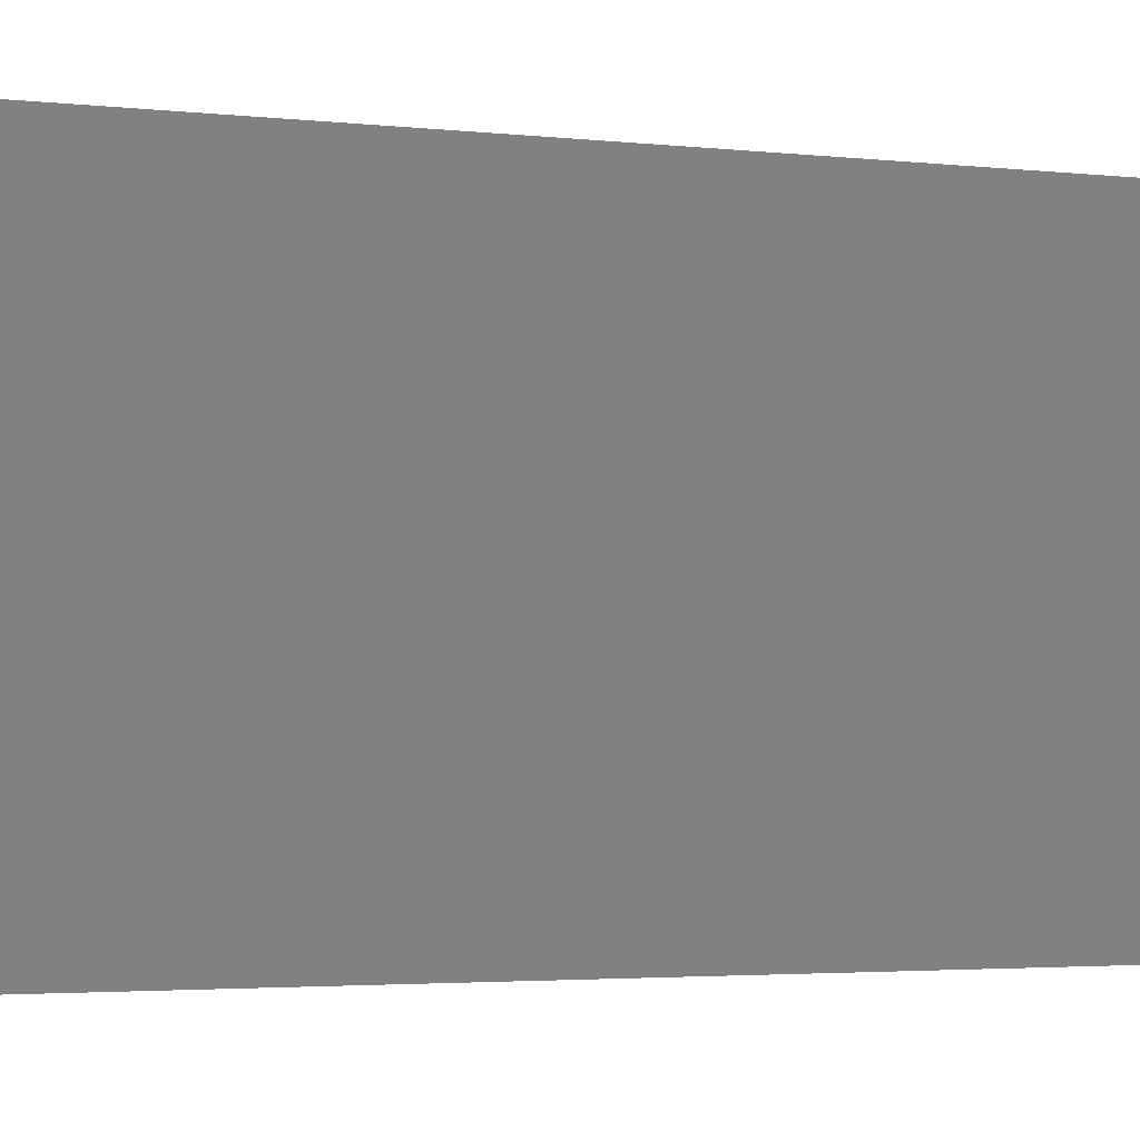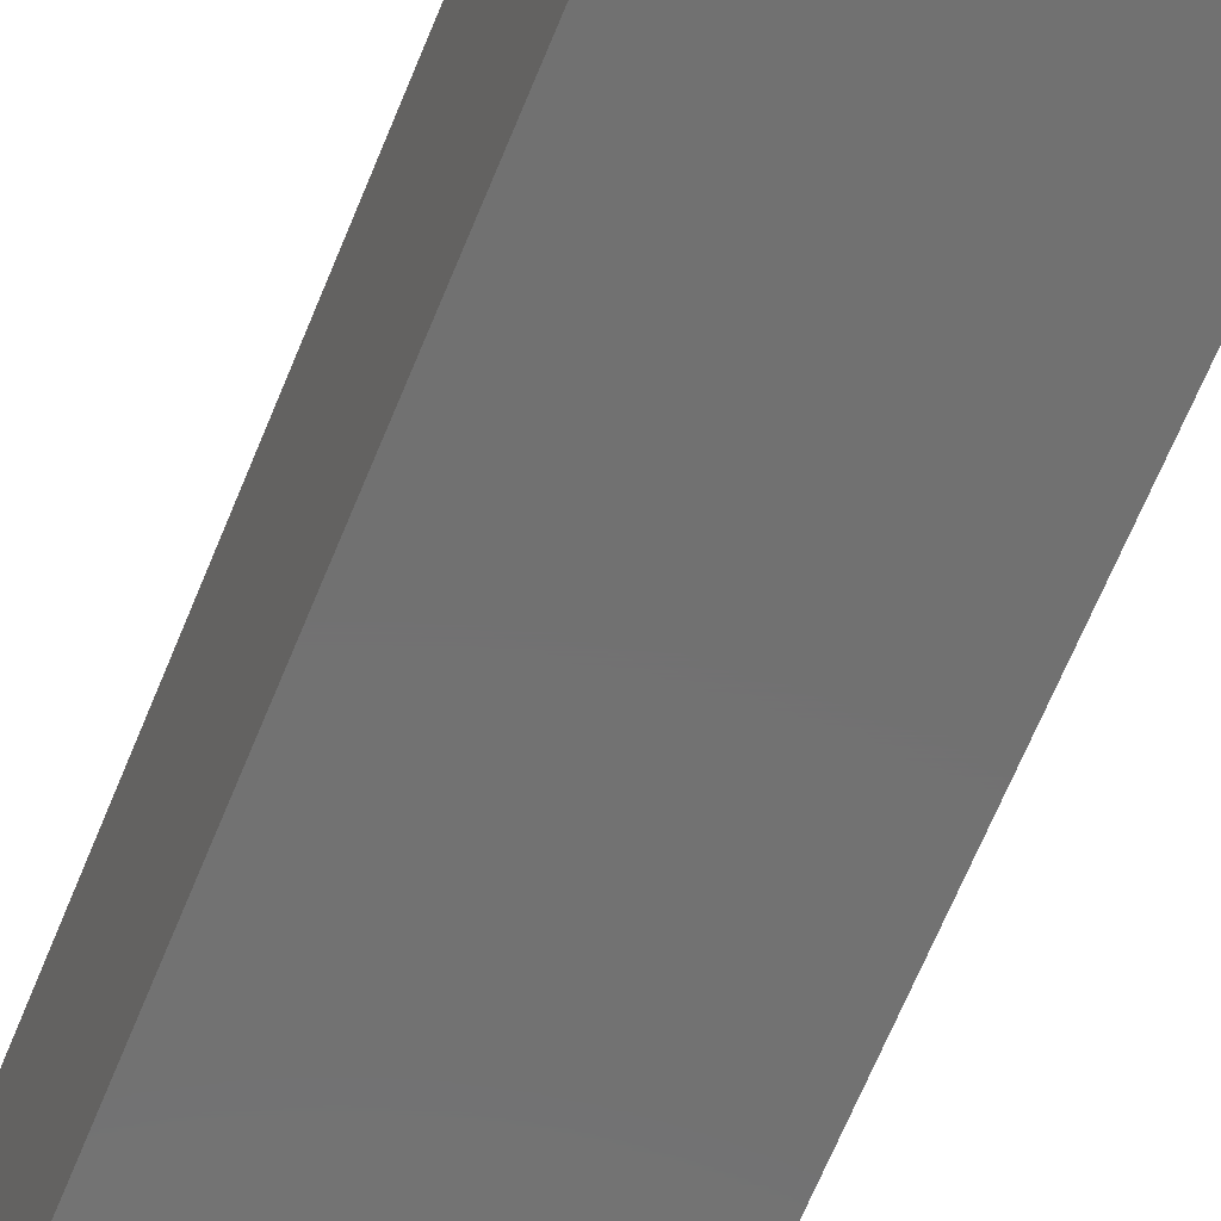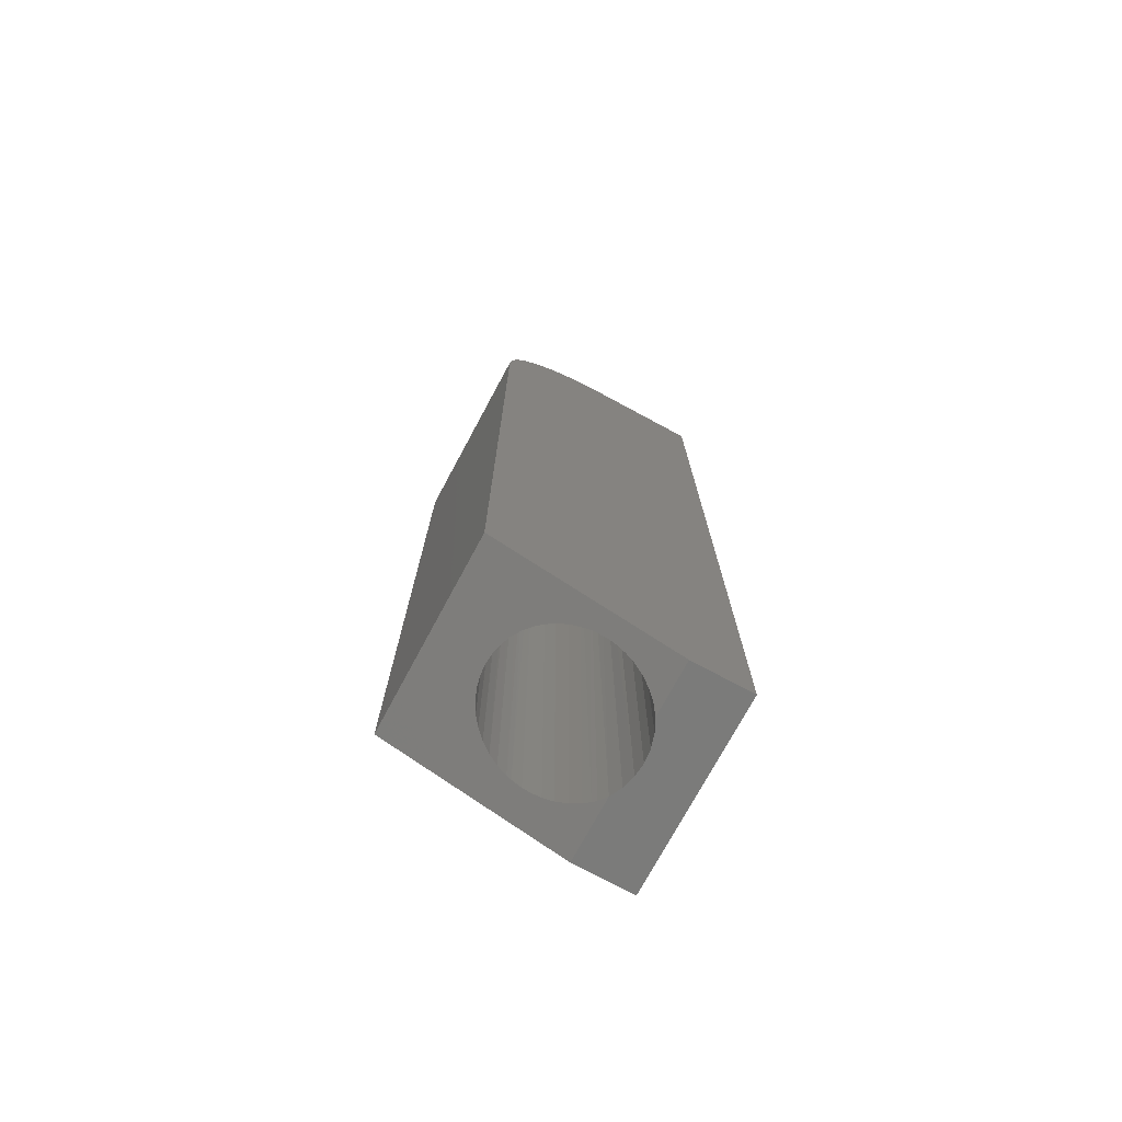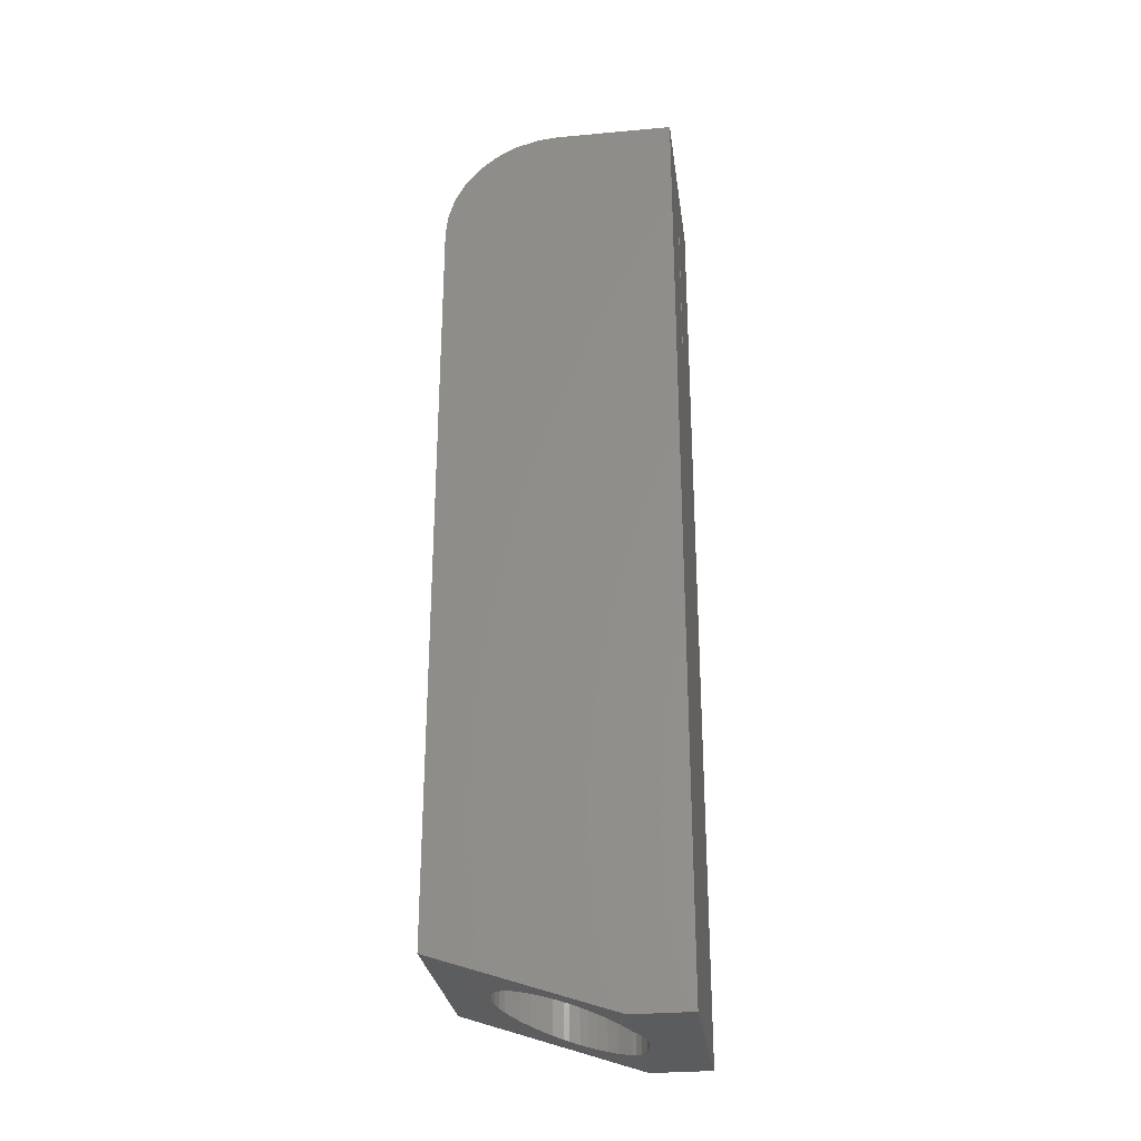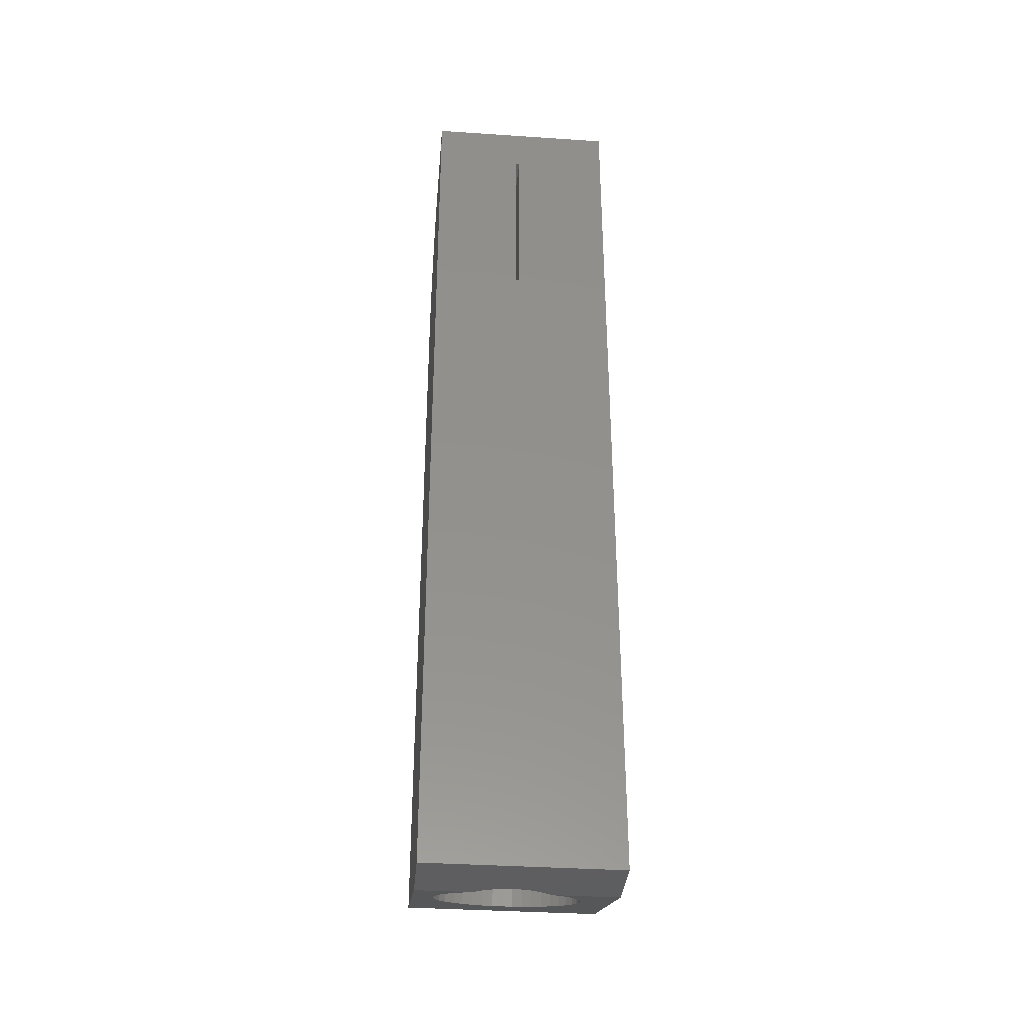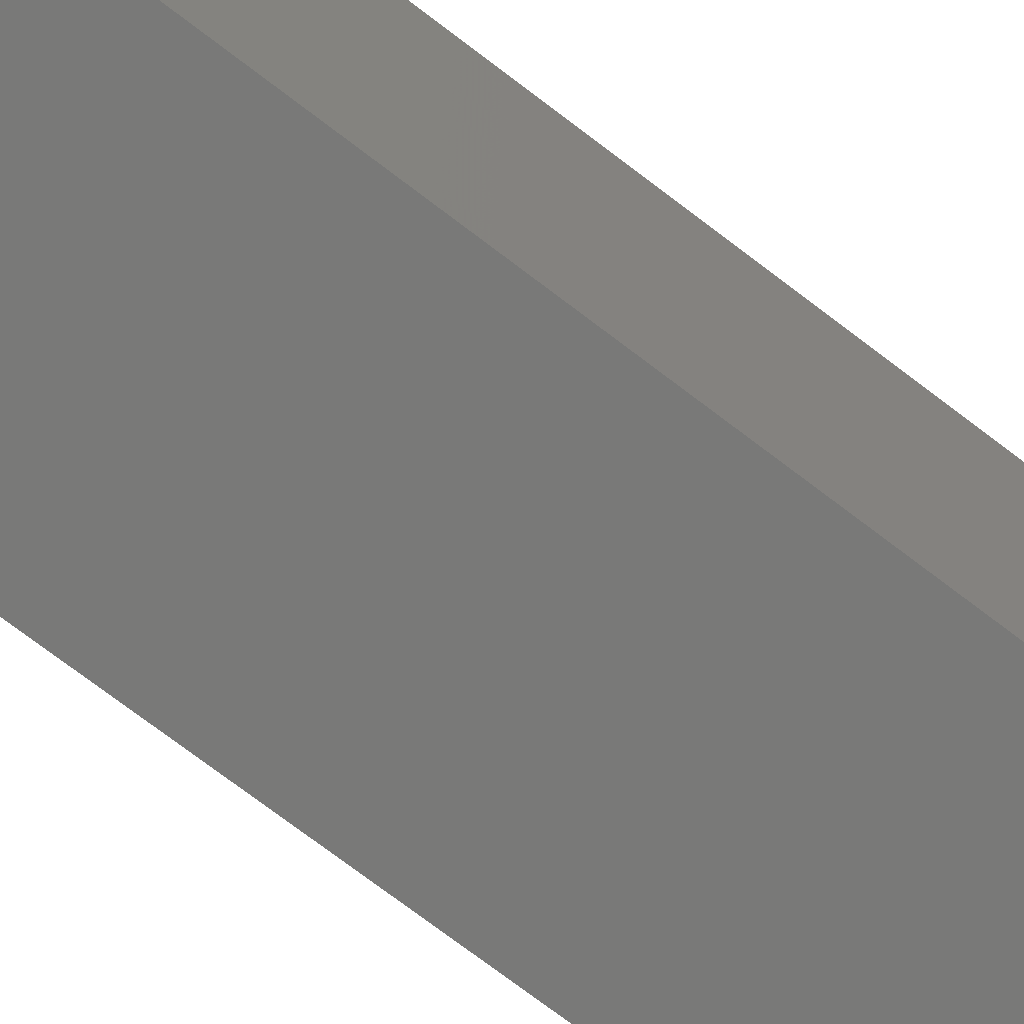
<metadata>
{"format":"stl","ext":"stl","renderer":"f3d","projection":"perspective","resolution":1024,"background":"white","views":[{"elev":-1.6,"azim":-126.0,"up":"+Z"},{"elev":-63.3,"azim":158.3,"up":"+Z"},{"elev":-74.3,"azim":-118.3,"up":"+Y"},{"elev":-28.9,"azim":-82.3,"up":"+Y"},{"elev":-36.0,"azim":-5.0,"up":"+Y"},{"elev":-71.9,"azim":52.4,"up":"+Z"}]}
</metadata>
<code>
# stl→obj: 116 verts, 232 faces
v -0.4688 -0.75 0.3438
v -0.3187 -0.75 0.3438
v -0.3953 -0.1875 0.3438
v -0.3984 -0.1875 0.3438
v -0.3984 -0.03906 0.3438
v -0.4688 1.041e-17 0.3438
v -0.3187 1.874e-17 0.3438
v -0.3953 -0.03906 0.3438
v -0.3984 -0.03906 0.3125
v -0.3984 -0.1875 0.3125
v -0.3953 -0.03906 0.3125
v -0.3953 -0.1875 0.3125
v -0.3429 -0.7362 0.2556
v -0.3437 1.275e-17 0.2608
v -0.3426 -0.7344 0.25
v -0.3426 3.068e-18 0.25
v -0.4521 6.729e-18 0.2608
v -0.4528 -0.7362 0.2556
v -0.4531 -3.068e-18 0.25
v -0.4531 -0.7344 0.25
v -0.4515 -0.7388 0.2632
v -0.4489 7.479e-18 0.2711
v -0.4492 -0.7412 0.2705
v -0.4453 -0.7438 0.2783
v -0.4438 8.293e-18 0.2807
v -0.4402 -0.7462 0.2855
v -0.4369 9.139e-18 0.2891
v -0.4363 -0.7476 0.2898
v -0.4335 -0.7485 0.2924
v -0.4286 9.986e-18 0.2959
v -0.3594 -0.7476 0.2898
v -0.3623 -0.7485 0.2924
v -0.3672 1.339e-17 0.2959
v -0.3588 1.348e-17 0.2891
v -0.3555 -0.7462 0.2855
v -0.3519 1.339e-17 0.2807
v -0.3504 -0.7438 0.2783
v -0.3465 -0.7412 0.2705
v -0.3468 1.315e-17 0.2711
v -0.3442 -0.7388 0.2632
v -0.3686 -0.75 0.2969
v -0.3778 -0.75 0.3015
v -0.3767 1.315e-17 0.3011
v -0.4271 -0.75 0.2969
v -0.419 1.08e-17 0.3011
v -0.418 -0.75 0.3015
v -0.3979 1.221e-17 0.3053
v -0.4081 -0.75 0.3043
v -0.4086 1.155e-17 0.3042
v -0.3979 -0.75 0.3053
v -0.3871 1.275e-17 0.3042
v -0.3876 -0.75 0.3043
v -0.4524 -0.7312 0.2406
v -0.4526 -0.0002919 0.2426
v -0.3427 -3.37e-05 0.2475
v -0.3431 -0.7318 0.2422
v -0.3435 -0.0005332 0.24
v -0.3438 -0.7305 0.2384
v -0.3456 -0.001746 0.232
v -0.3461 -0.7279 0.2306
v -0.3489 -0.003544 0.2245
v -0.3495 -0.7254 0.2232
v -0.3535 -0.005969 0.2171
v -0.3544 -0.723 0.2159
v -0.3592 -0.008713 0.2105
v -0.3603 -0.7208 0.2094
v -0.3658 -0.01152 0.205
v -0.3669 -0.7191 0.2042
v -0.3733 -0.01412 0.2005
v -0.3742 -0.7177 0.2
v -0.3804 -0.01602 0.1976
v -0.3814 -0.7168 0.1972
v -0.3879 -0.01737 0.1956
v -0.3889 -0.7162 0.1955
v -0.3966 -0.716 0.1948
v -0.4126 -0.7166 0.1967
v -0.4043 -0.7161 0.1951
v -0.4034 -0.01782 0.195
v -0.4119 -0.01674 0.1965
v -0.4206 -0.7176 0.1996
v -0.4198 -0.0149 0.1993
v -0.4284 -0.719 0.2039
v -0.4277 -0.01235 0.2035
v -0.4354 -0.7209 0.2094
v -0.4347 -0.009523 0.2088
v -0.4449 -0.00459 0.221
v -0.4478 -0.7265 0.2263
v -0.4424 -0.7235 0.2173
v -0.4476 -0.003139 0.2259
v -0.4496 -0.002034 0.2306
v -0.4513 -0.7297 0.236
v -0.4512 -0.001145 0.2354
v -0.3956 -0.01799 0.1948
v -0.4418 -0.006211 0.2164
v -0.4688 5.204e-18 0.25
v -0.3187 1.353e-17 0.25
v -0.4688 -0.001801 0.2317
v -0.4688 -0.007136 0.2141
v -0.4688 -0.0158 0.1979
v -0.4688 -0.02746 0.1837
v -0.3187 -0.001801 0.2317
v -0.3187 -0.007136 0.2141
v -0.3187 -0.0158 0.1979
v -0.3187 -0.02746 0.1837
v -0.4688 -0.04167 0.172
v -0.3187 -0.04167 0.172
v -0.4688 -0.05787 0.1634
v -0.3187 -0.05787 0.1634
v -0.4688 -0.07546 0.1581
v -0.3187 -0.07546 0.1581
v -0.4688 -0.09375 0.1562
v -0.3187 -0.09375 0.1562
v -0.4688 -0.75 0.2969
v -0.3187 -0.75 0.2969
v -0.4688 -0.7031 0.1562
v -0.3187 -0.7031 0.1562
f 1 2 3
f 1 3 4
f 1 4 5
f 1 5 6
f 7 6 5
f 7 5 8
f 7 8 3
f 7 3 2
f 9 5 10
f 10 5 4
f 8 5 11
f 11 5 9
f 12 3 11
f 11 3 8
f 4 3 10
f 10 3 12
f 10 12 9
f 9 12 11
f 13 14 15
f 14 16 15
f 17 18 19
f 18 20 19
f 17 21 18
f 21 17 22
f 23 21 22
f 24 23 22
f 25 24 22
f 26 24 25
f 27 26 25
f 28 26 27
f 29 28 27
f 30 29 27
f 31 32 33
f 34 31 33
f 35 31 34
f 36 35 34
f 36 37 35
f 38 37 36
f 39 38 36
f 40 38 39
f 14 40 39
f 13 40 14
f 41 42 43
f 41 43 33
f 41 33 32
f 44 29 30
f 44 30 45
f 44 45 46
f 47 48 49
f 49 48 46
f 49 46 45
f 48 47 50
f 50 47 51
f 50 51 52
f 52 51 43
f 52 43 42
f 53 54 20
f 54 19 20
f 16 55 15
f 55 56 15
f 57 56 55
f 57 58 56
f 58 57 59
f 59 60 58
f 60 59 61
f 61 62 60
f 62 61 63
f 63 64 62
f 64 63 65
f 65 66 64
f 66 65 67
f 67 68 66
f 68 67 69
f 69 70 68
f 70 69 71
f 71 72 70
f 72 71 73
f 73 74 72
f 75 74 73
f 76 77 78
f 79 76 78
f 80 76 79
f 81 80 79
f 82 80 81
f 83 82 81
f 84 82 83
f 85 84 83
f 86 87 88
f 89 87 86
f 87 89 90
f 90 91 87
f 92 91 90
f 53 91 92
f 54 53 92
f 73 93 75
f 75 93 78
f 75 78 77
f 86 88 94
f 94 88 84
f 94 84 85
f 95 17 19
f 6 7 47
f 6 47 49
f 6 49 45
f 6 45 30
f 6 30 27
f 6 27 25
f 6 25 22
f 6 22 17
f 6 17 95
f 7 96 16
f 7 16 14
f 7 14 39
f 7 39 36
f 7 36 34
f 7 34 33
f 7 33 43
f 7 43 51
f 7 51 47
f 92 90 97
f 97 90 89
f 97 89 98
f 98 89 86
f 98 86 94
f 98 94 85
f 98 85 99
f 99 85 83
f 99 83 81
f 99 81 79
f 99 79 100
f 100 79 78
f 100 78 93
f 101 59 57
f 61 59 101
f 101 102 61
f 102 63 61
f 65 63 102
f 102 103 65
f 67 65 103
f 69 67 103
f 69 103 71
f 95 19 54
f 95 54 92
f 95 92 97
f 96 101 57
f 96 57 55
f 96 55 16
f 104 100 93
f 104 93 73
f 104 73 71
f 104 71 103
f 100 104 105
f 105 104 106
f 105 106 107
f 107 106 108
f 107 108 109
f 109 108 110
f 109 110 111
f 111 110 112
f 44 46 113
f 1 113 46
f 1 46 48
f 1 48 50
f 1 50 2
f 2 50 52
f 2 52 42
f 2 42 41
f 2 41 114
f 115 74 75
f 115 75 77
f 115 77 76
f 115 76 80
f 115 80 82
f 115 82 84
f 115 84 88
f 115 88 87
f 115 87 91
f 115 91 53
f 115 53 20
f 115 20 113
f 116 114 15
f 116 15 56
f 116 56 58
f 116 58 60
f 116 60 62
f 116 62 64
f 116 64 66
f 116 66 68
f 116 68 70
f 116 70 72
f 116 72 74
f 116 74 115
f 113 20 18
f 113 18 21
f 113 21 23
f 113 23 24
f 113 24 26
f 113 26 28
f 113 28 29
f 113 29 44
f 114 41 32
f 114 32 31
f 114 31 35
f 114 35 37
f 114 37 38
f 114 38 40
f 114 40 13
f 114 13 15
f 113 1 115
f 95 97 6
f 111 115 1
f 111 1 6
f 111 6 97
f 111 97 98
f 111 98 99
f 111 99 100
f 111 100 105
f 111 105 107
f 111 107 109
f 116 2 114
f 112 110 108
f 112 108 106
f 112 106 104
f 112 104 103
f 112 103 102
f 112 102 101
f 112 101 96
f 112 96 7
f 112 7 2
f 112 2 116
f 111 112 115
f 115 112 116

</code>
